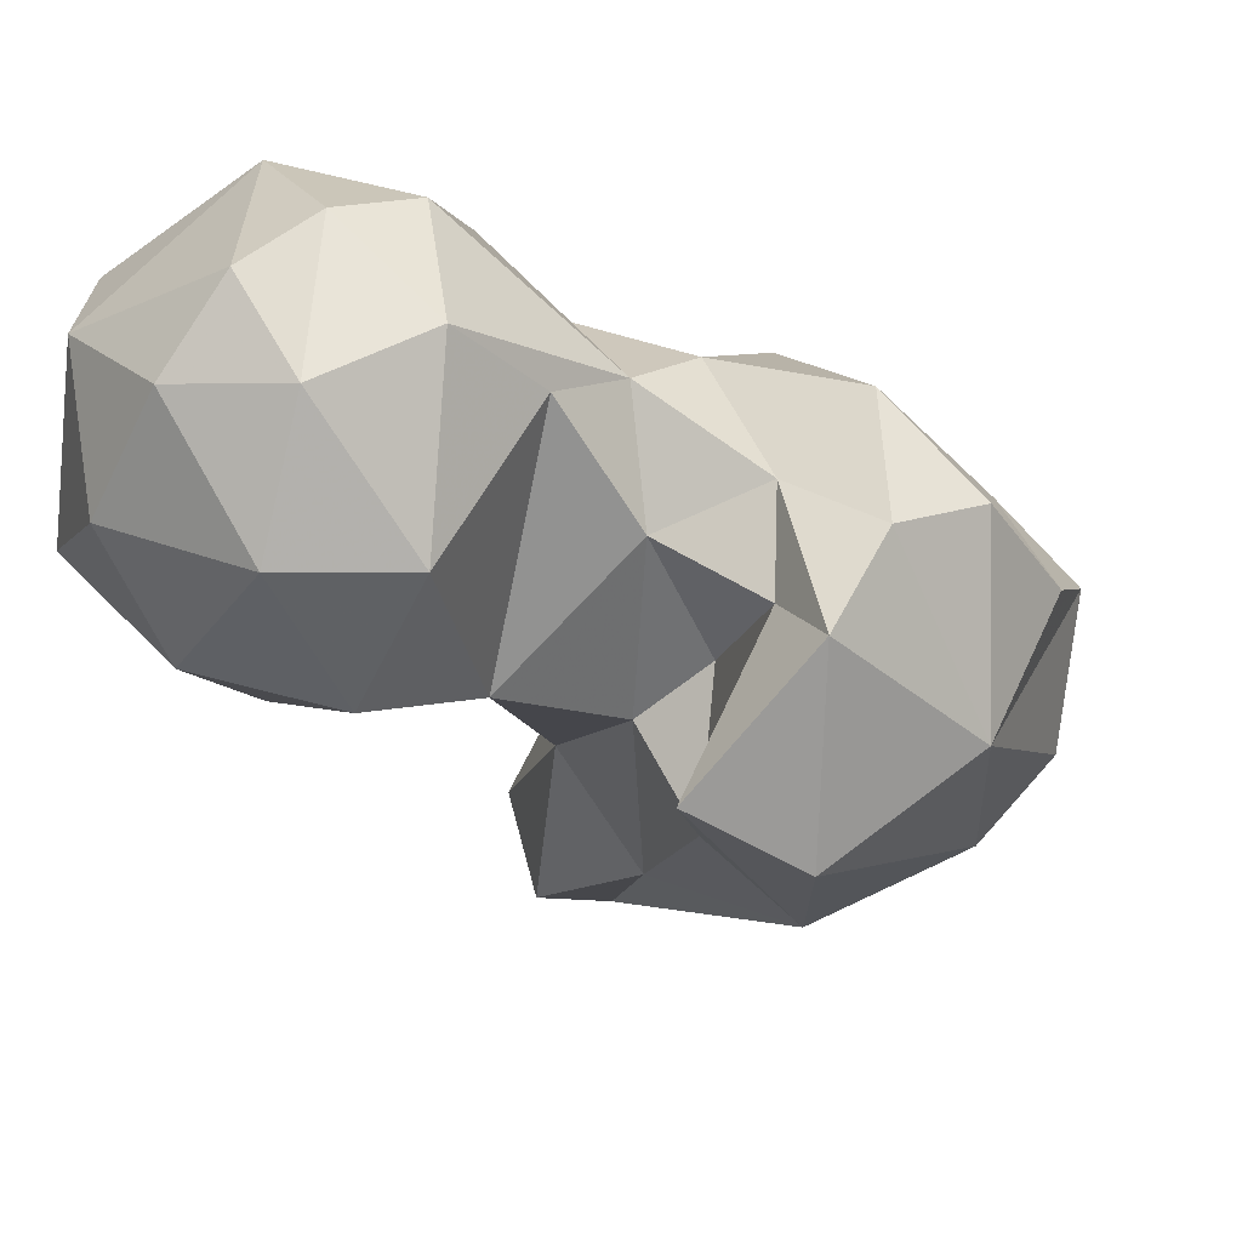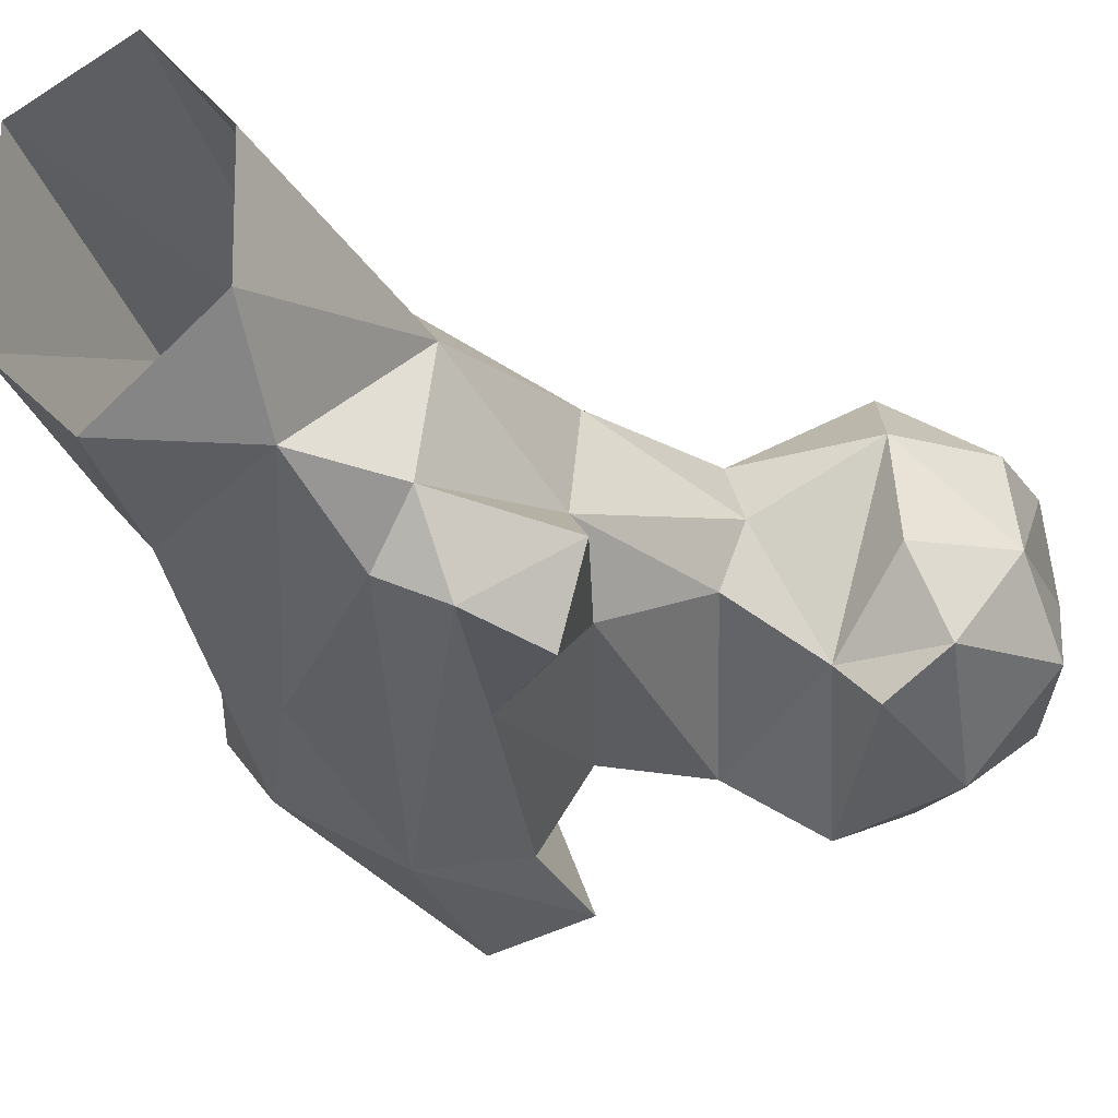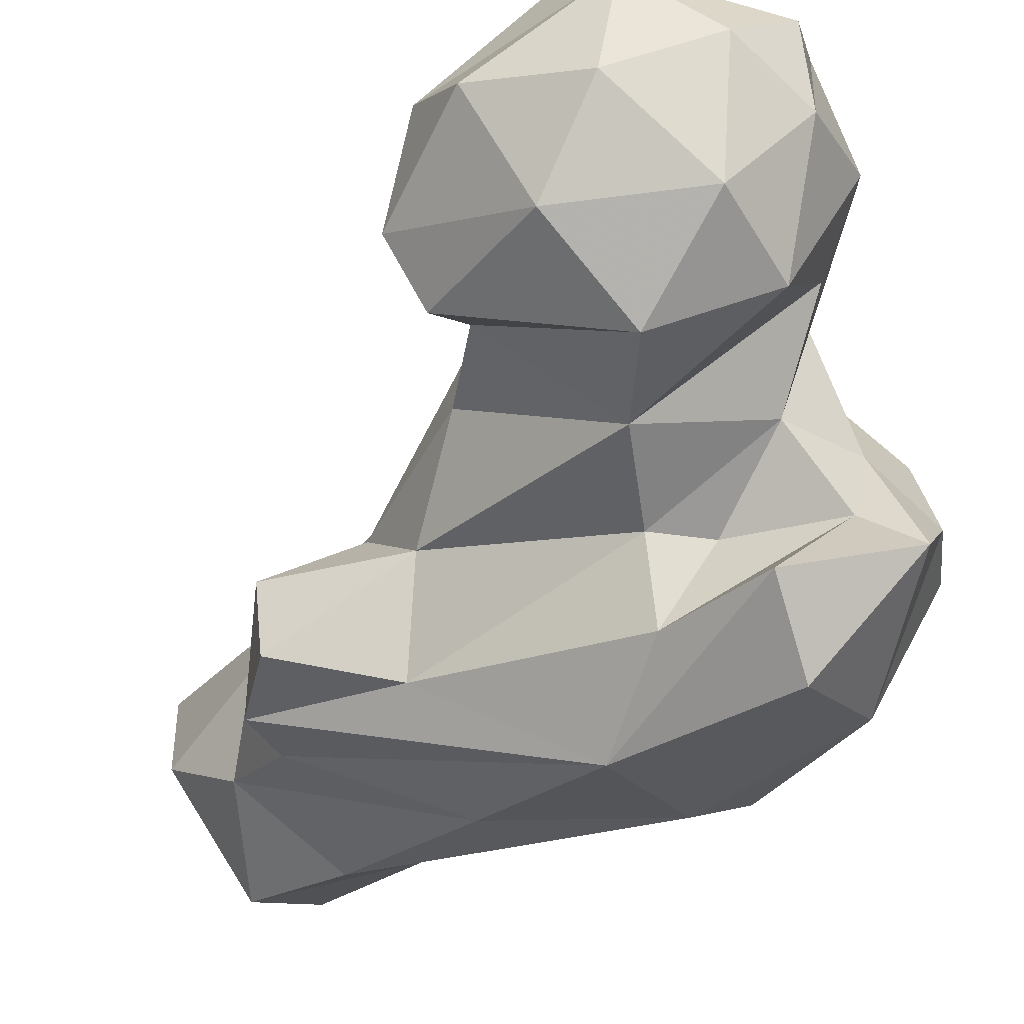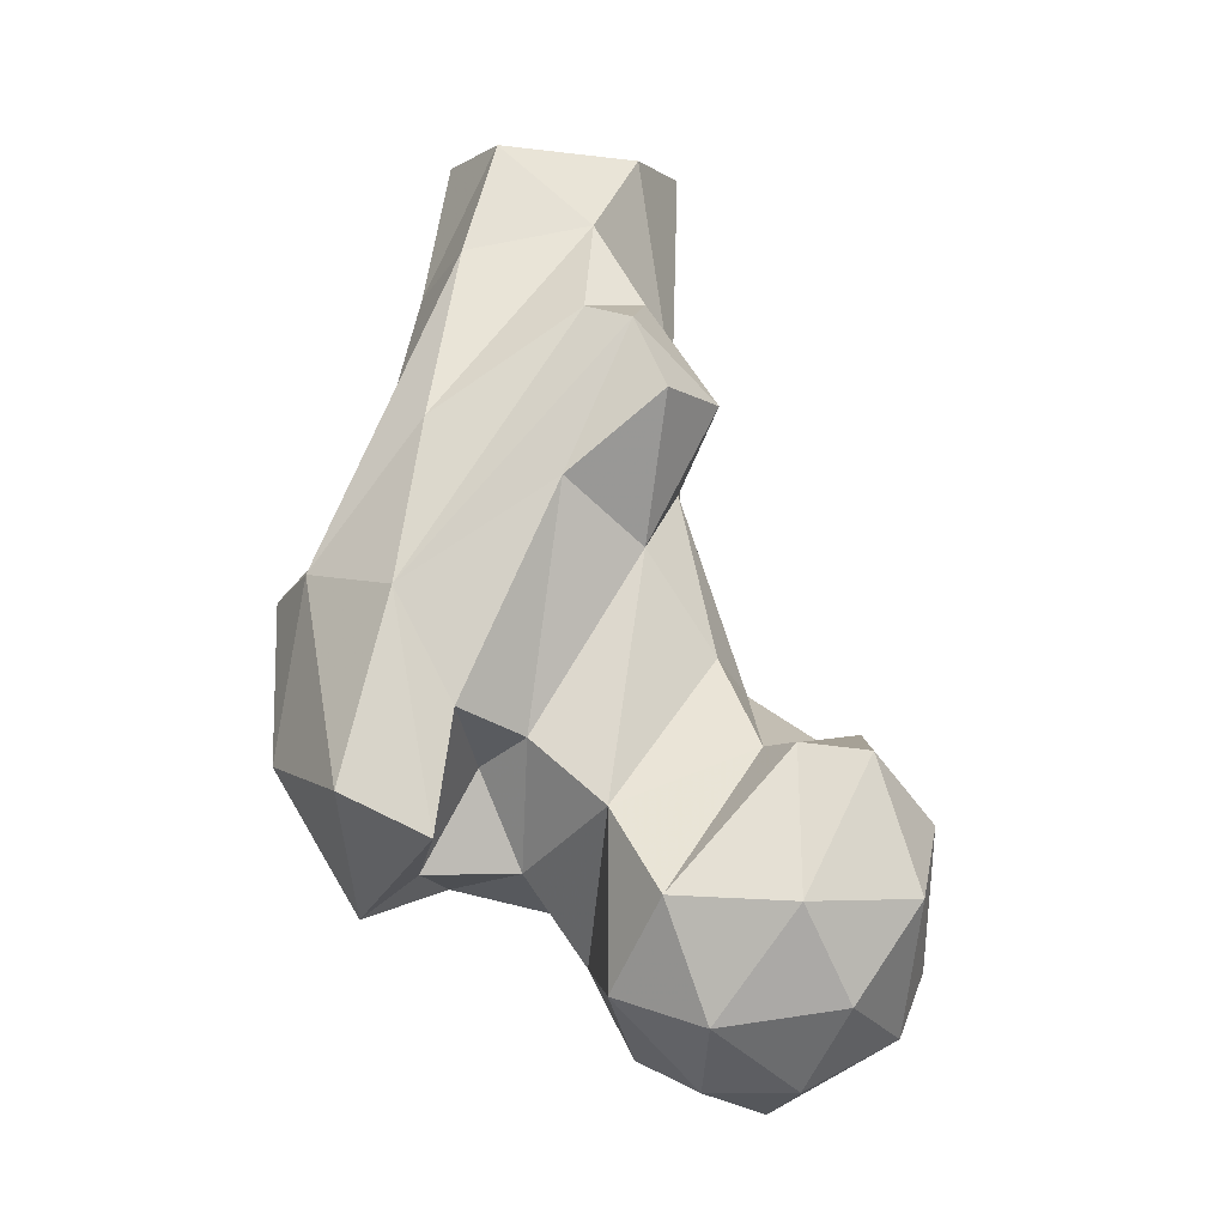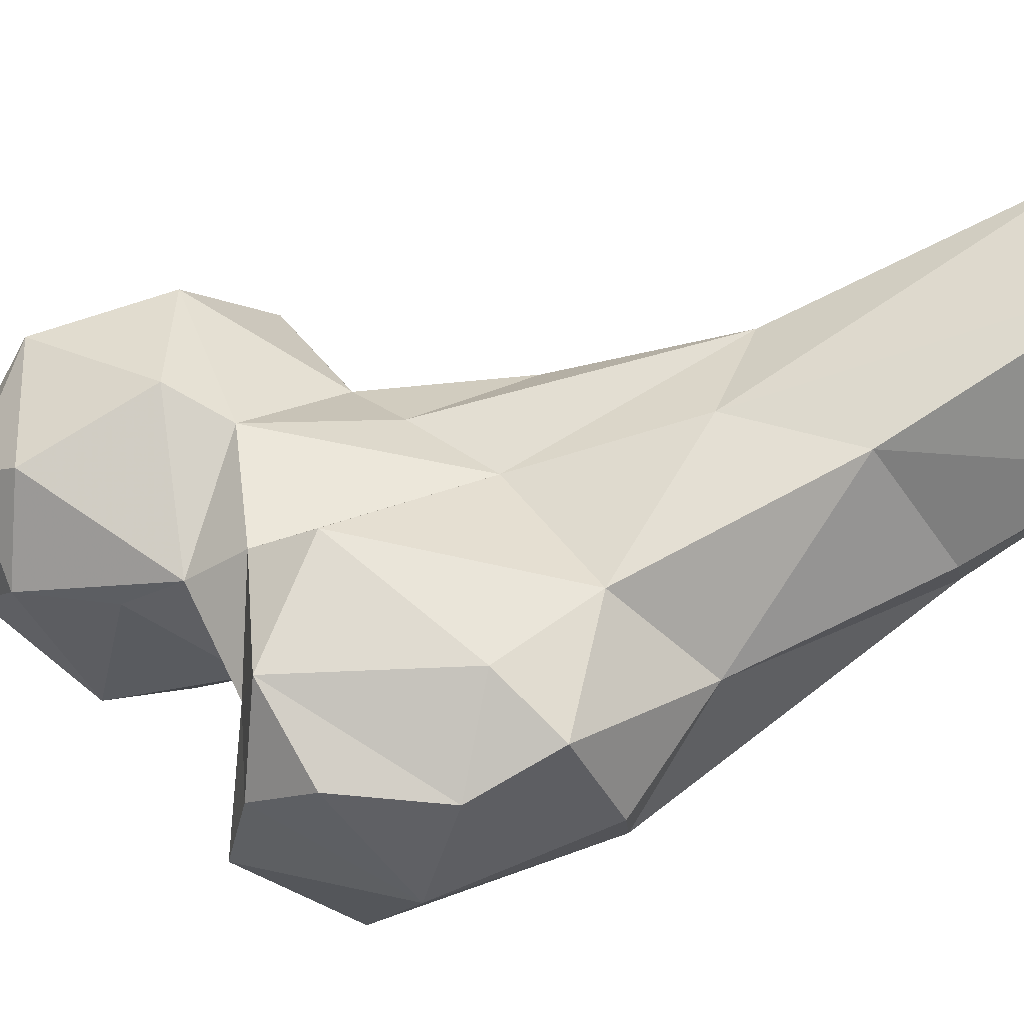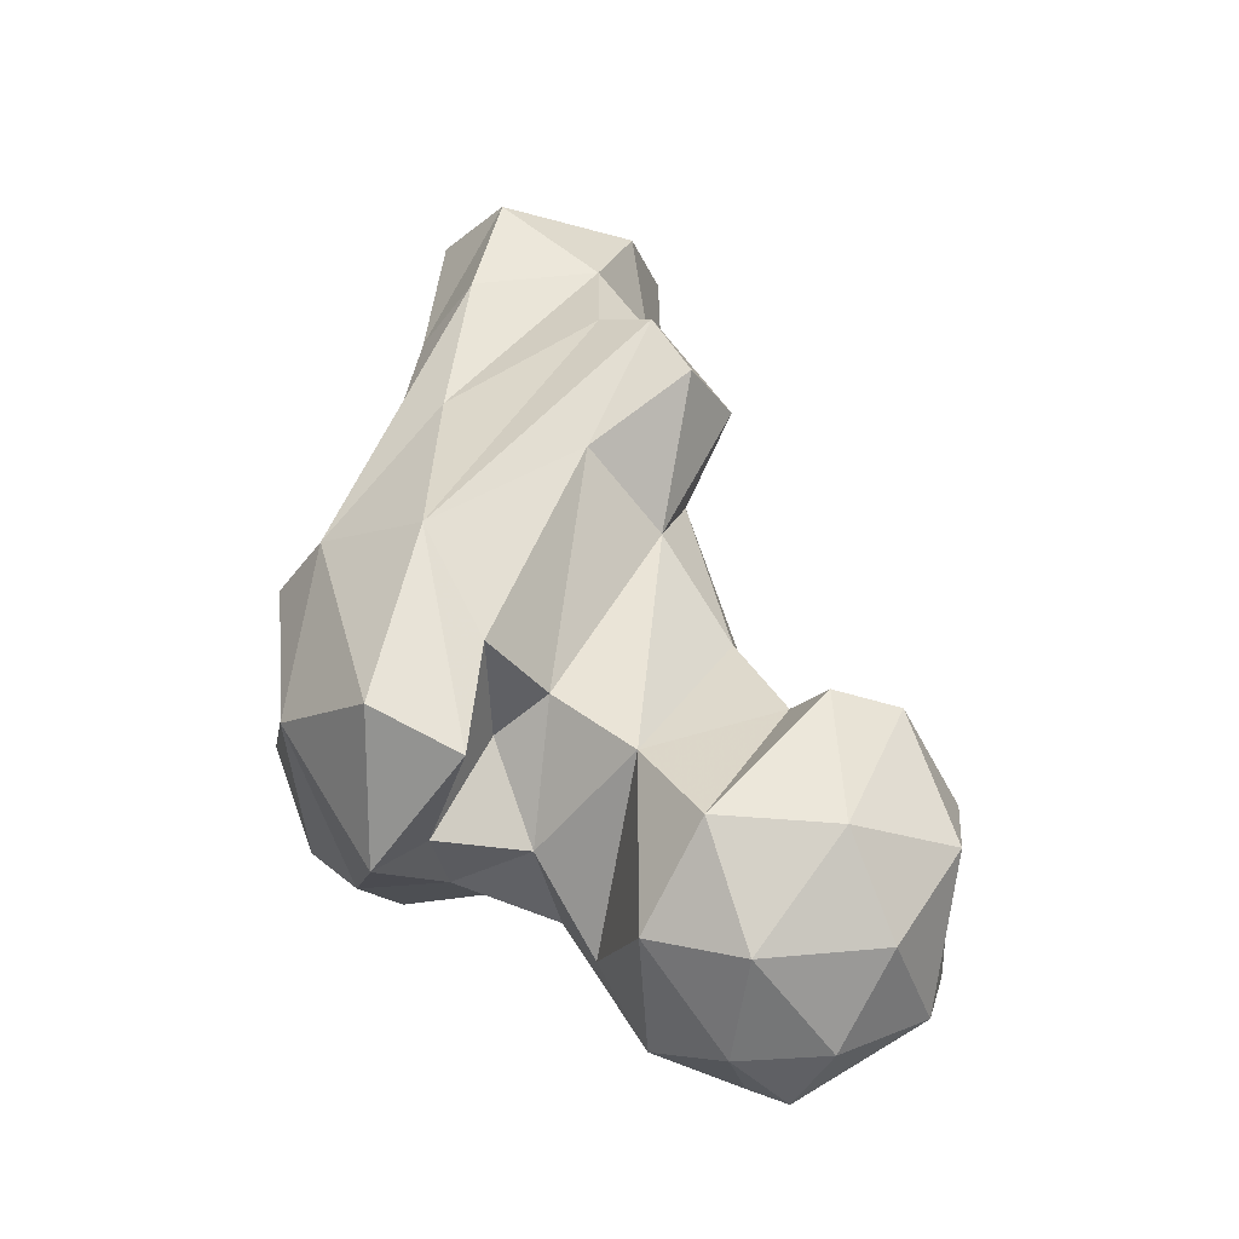
<metadata>
{"format":"obj","ext":"obj","renderer":"f3d","projection":"perspective","resolution":1024,"background":"white","views":[{"elev":-29.9,"azim":-170.4,"up":"+Y"},{"elev":-11.4,"azim":26.3,"up":"+Y"},{"elev":-60.0,"azim":135.2,"up":"+Y"},{"elev":-3.6,"azim":20.8,"up":"+Z"},{"elev":27.1,"azim":-106.0,"up":"+Y"},{"elev":-20.8,"azim":13.7,"up":"+Z"}]}
</metadata>
<code>
v 134.5 170.6 720.1
v 129.1 161.1 723.6
v 141.5 162.6 724
v 127.8 178.2 723.6
v 118 167.6 726.5
v 121 150 736.1
v 151.3 172.7 729.9
v 120.4 181.8 728.3
v 136 190.7 732.2
v 134.3 149.3 732.7
v 149.8 157 735.1
v 111.6 167.7 737.9
v 105.9 172.6 744.3
v 151.6 183.7 737.4
v 120 190.4 745.1
v 130 144.6 748.7
v 145.7 149.9 748
v 157.1 162.7 747.9
v 151.5 186.1 750.1
v 136.8 194.2 750.4
v 115.7 186.2 752.6
v 89.64 146.1 744.9
v 120.7 150.8 759.1
v 84.19 156.9 746
v 93.92 163.5 748
v 105.5 160.4 750.3
v 155.8 174 756.4
v 94.64 152.6 750.3
v 76.23 161.9 752.4
v 85.19 171.7 747.7
v 100.6 178.4 750.6
v 103.9 136.8 755.2
v 78.03 144.8 763.8
v 150.9 162.8 765.8
v 71.19 161 766.4
v 95.03 182.7 757.3
v 143 186.8 763.5
v 93.05 132.2 760.9
v 143 156.6 766.8
v 109.6 152.1 767.5
v 125.8 183.7 768.2
v 104.3 142 771.1
v 76.75 173.9 771
v 101.6 155.3 763.7
v 137.2 161.3 766.3
v 146.2 173.9 767.9
v 102 182.8 779.3
v 114.7 184.7 771.8
v 97.03 139.4 786
v 81.18 178.6 785
v 130.3 176.7 773
v 69.68 167.4 777.5
v 129.1 168 777.6
v 81.15 147.3 788.1
v 113.9 152.8 800.1
v 118.4 186.5 788.8
v 73.24 154.5 785.1
v 121.1 163.1 791.6
v 96.7 189.9 802.3
v 107.5 194.2 810.9
v 122.1 173 799.2
v 78.88 166.6 797.4
v 94.66 153.7 808.6
v 116.2 187.5 816.2
v 120.6 160.1 820.7
v 129.4 168 809.9
v 84.1 189.3 815.7
v 94.3 165.8 832.1
v 126.6 156.4 810.9
v 85.29 172.7 827.4
v 112.7 163.3 823.1
v 118.1 171.5 824.3
v 110 173.5 835.8
v 86.13 205 847.2
v 112 185.5 847.1
v 101.4 211.5 847.2
v 96.19 173.1 847.8
v 85.08 182.4 847.5
v 112.3 200.4 847.5
f 60 76 79
f 68 73 77
f 64 75 73
f 67 70 78
f 59 76 60
f 64 73 72
f 68 77 70
f 71 72 73
f 65 69 66
f 62 68 70
f 65 66 72
f 61 72 66
f 49 71 63
f 55 69 65
f 50 62 67
f 49 65 71
f 63 71 73
f 50 67 59
f 58 66 69
f 49 55 65
f 54 62 57
f 47 59 60
f 49 63 54
f 53 61 58
f 52 57 62
f 42 55 49
f 40 58 55
f 47 50 59
f 33 54 57
f 20 41 37
f 43 52 50
f 13 31 21
f 23 53 58
f 38 49 54
f 33 52 35
f 33 38 54
f 45 51 53
f 37 51 45
f 59 74 76
f 35 52 43
f 41 48 56
f 37 41 51
f 7 9 14
f 34 46 45
f 16 17 39
f 27 46 34
f 60 79 64
f 4 8 9
f 16 45 23
f 32 42 49
f 32 49 38
f 54 63 68
f 56 60 64
f 28 42 32
f 22 32 38
f 18 27 34
f 26 40 44
f 27 37 46
f 17 34 39
f 19 37 27
f 8 13 15
f 36 50 47
f 30 35 43
f 29 33 35
f 1 7 3
f 22 38 33
f 63 73 68
f 21 31 47
f 20 21 41
f 15 21 20
f 37 45 46
f 58 61 66
f 51 61 53
f 9 20 19
f 14 19 27
f 10 11 17
f 25 26 28
f 23 45 53
f 61 64 72
f 30 36 31
f 31 36 47
f 1 4 9
f 2 6 5
f 6 16 23
f 48 60 56
f 22 28 32
f 40 42 44
f 24 30 25
f 10 17 16
f 23 40 26
f 13 25 31
f 5 6 12
f 9 19 14
f 25 30 31
f 19 20 37
f 12 23 26
f 9 15 20
f 23 58 40
f 22 25 28
f 28 44 42
f 24 29 30
f 51 56 61
f 11 18 17
f 7 14 27
f 12 26 13
f 62 70 67
f 36 43 50
f 6 23 12
f 21 48 41
f 56 64 61
f 5 12 13
f 13 26 25
f 22 24 25
f 70 77 78
f 17 18 34
f 73 75 77
f 64 79 75
f 22 33 24
f 13 21 15
f 7 18 11
f 4 5 8
f 50 52 62
f 33 57 52
f 21 47 48
f 6 10 16
f 41 56 51
f 26 44 28
f 8 15 9
f 67 78 74
f 3 7 11
f 3 11 10
f 59 67 74
f 29 35 30
f 34 45 39
f 65 72 71
f 7 27 18
f 30 43 36
f 24 33 29
f 40 55 42
f 1 9 7
f 16 39 45
f 5 13 8
f 55 58 69
f 2 3 10
f 2 10 6
f 2 5 4
f 54 68 62
f 1 3 2
f 47 60 48
f 1 2 4

</code>
